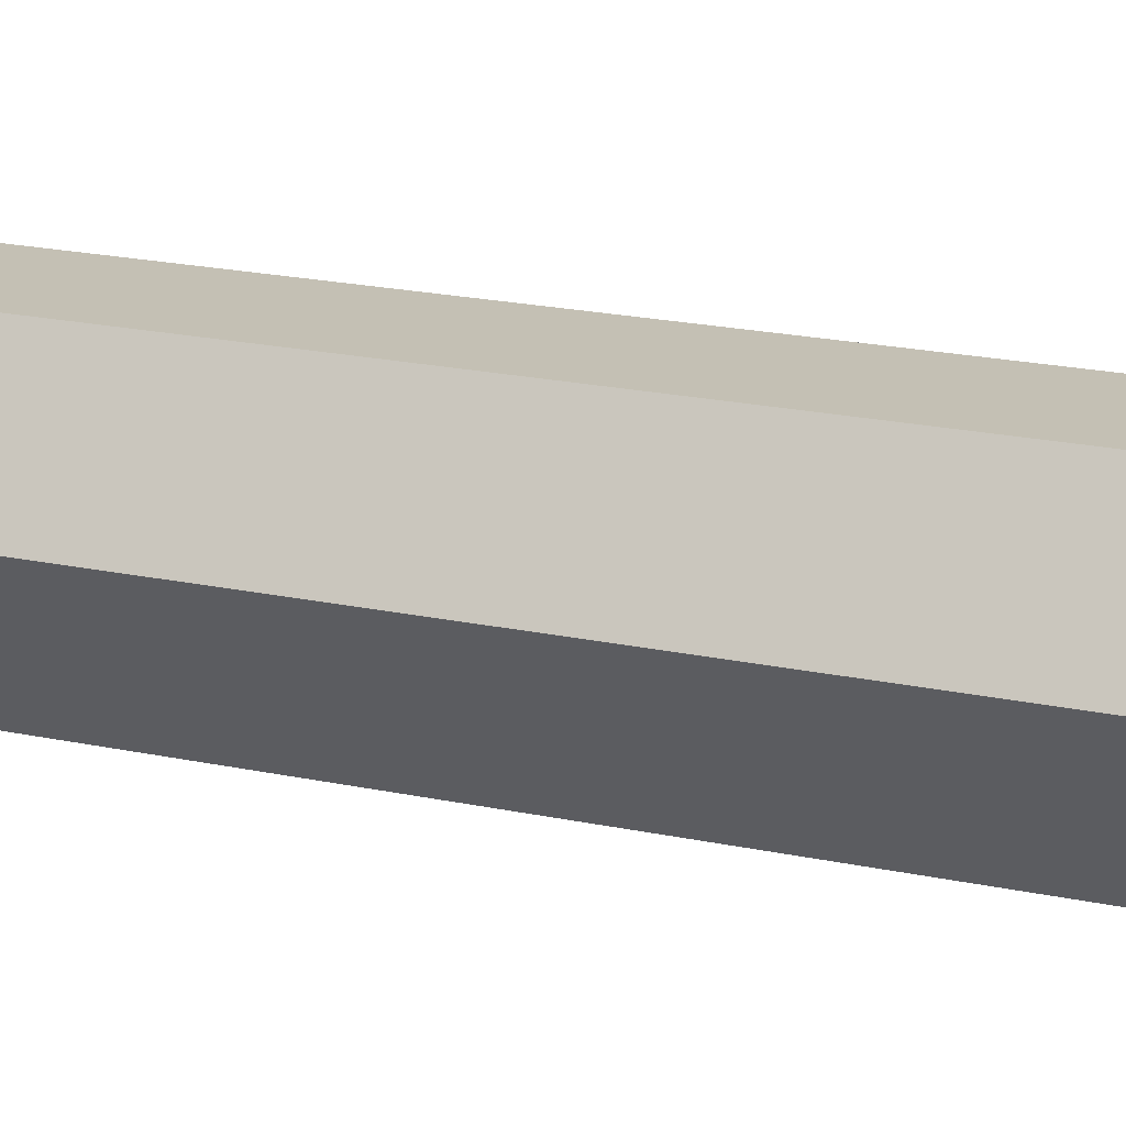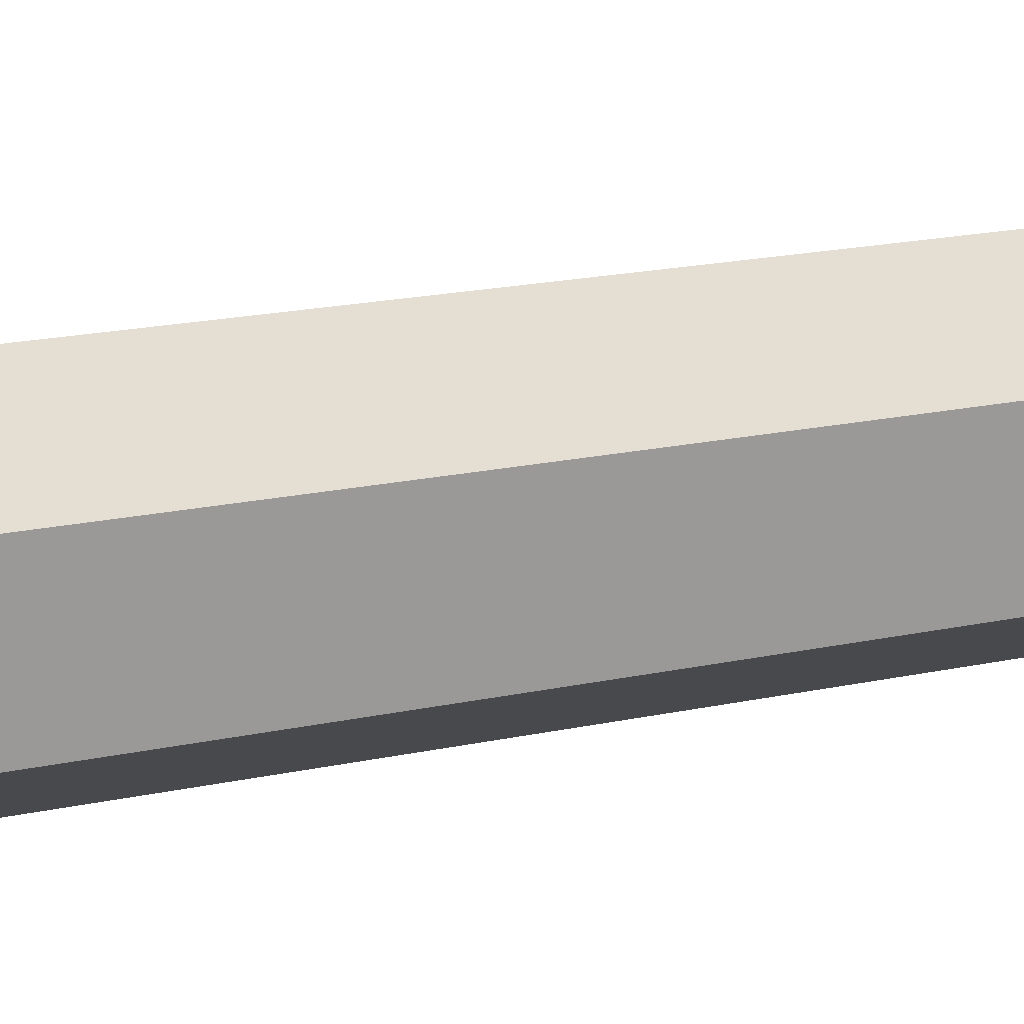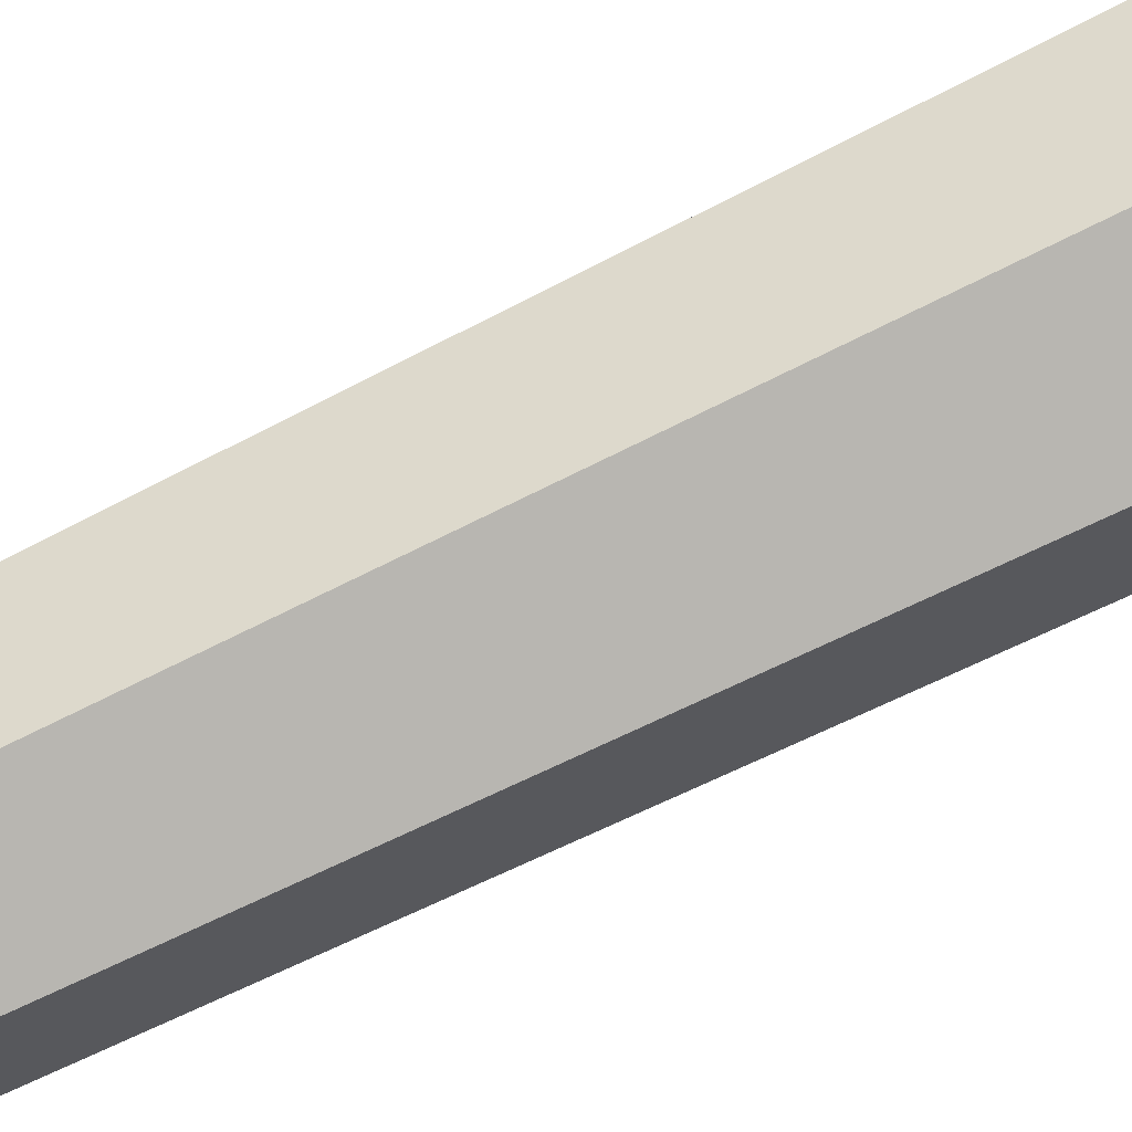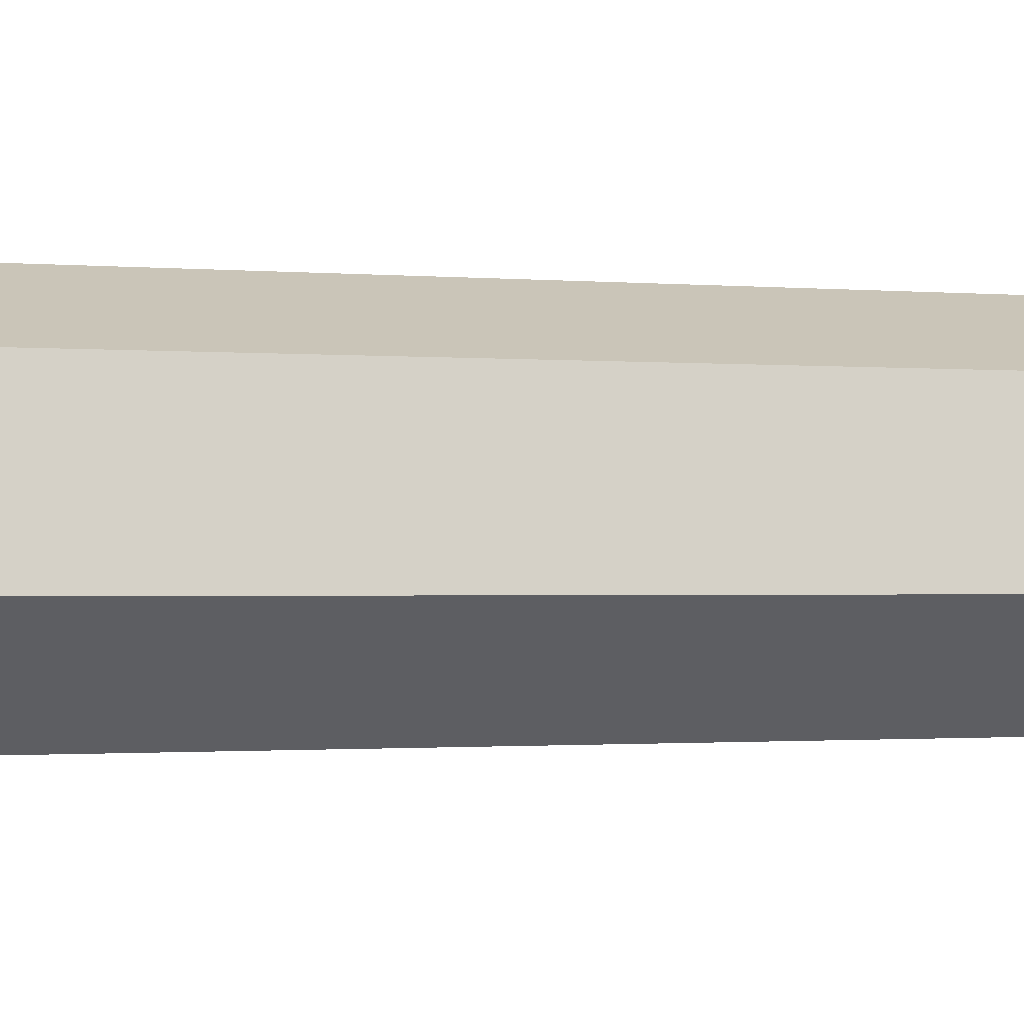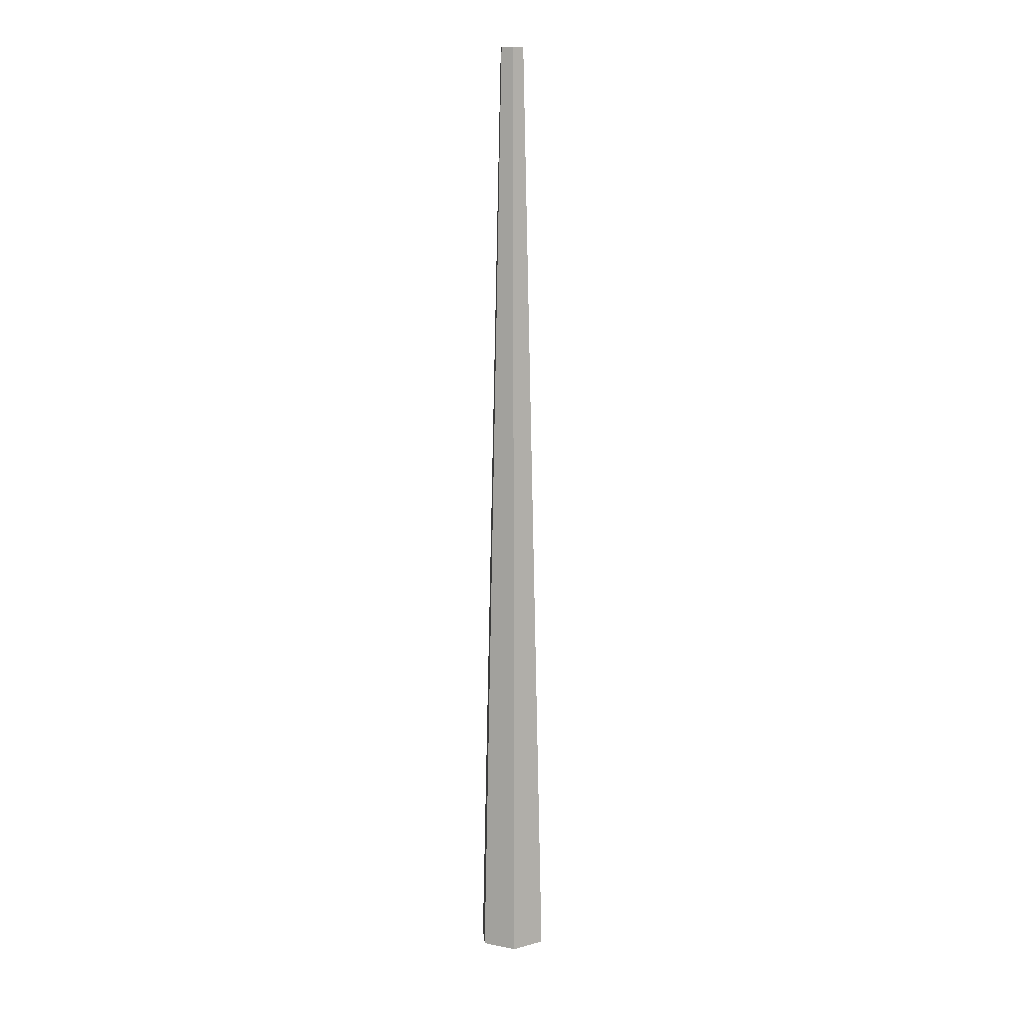
<metadata>
{"format":"obj","ext":"obj","renderer":"f3d","projection":"perspective","resolution":1024,"background":"white","views":[{"elev":-11.5,"azim":-124.4,"up":"+Z"},{"elev":-40.1,"azim":101.8,"up":"+Z"},{"elev":70.5,"azim":-116.5,"up":"+Z"},{"elev":-9.7,"azim":87.7,"up":"+Z"},{"elev":10.3,"azim":-4.0,"up":"+Y"}]}
</metadata>
<code>
g Mesh1 Model
v 935.1 0 -1198
v 714.2 0 -1325
v 714.2 0 -1580
v 935.1 0 -1708
v 1156 0 -1580
v 1156 0 -1325
f 1 2 3 4 5 6
v 935.1 6740 -1364
v 857.8 6740 -1408
f 1 7 8 2
v 1012 6740 -1408
f 6 9 7 1
v 1012 6740 -1497
f 6 5 10 9
v 935.1 6740 -1542
f 4 11 10 5
v 857.8 6740 -1497
f 3 12 11 4
f 8 12 3 2
f 8 7 9 10 11 12

</code>
